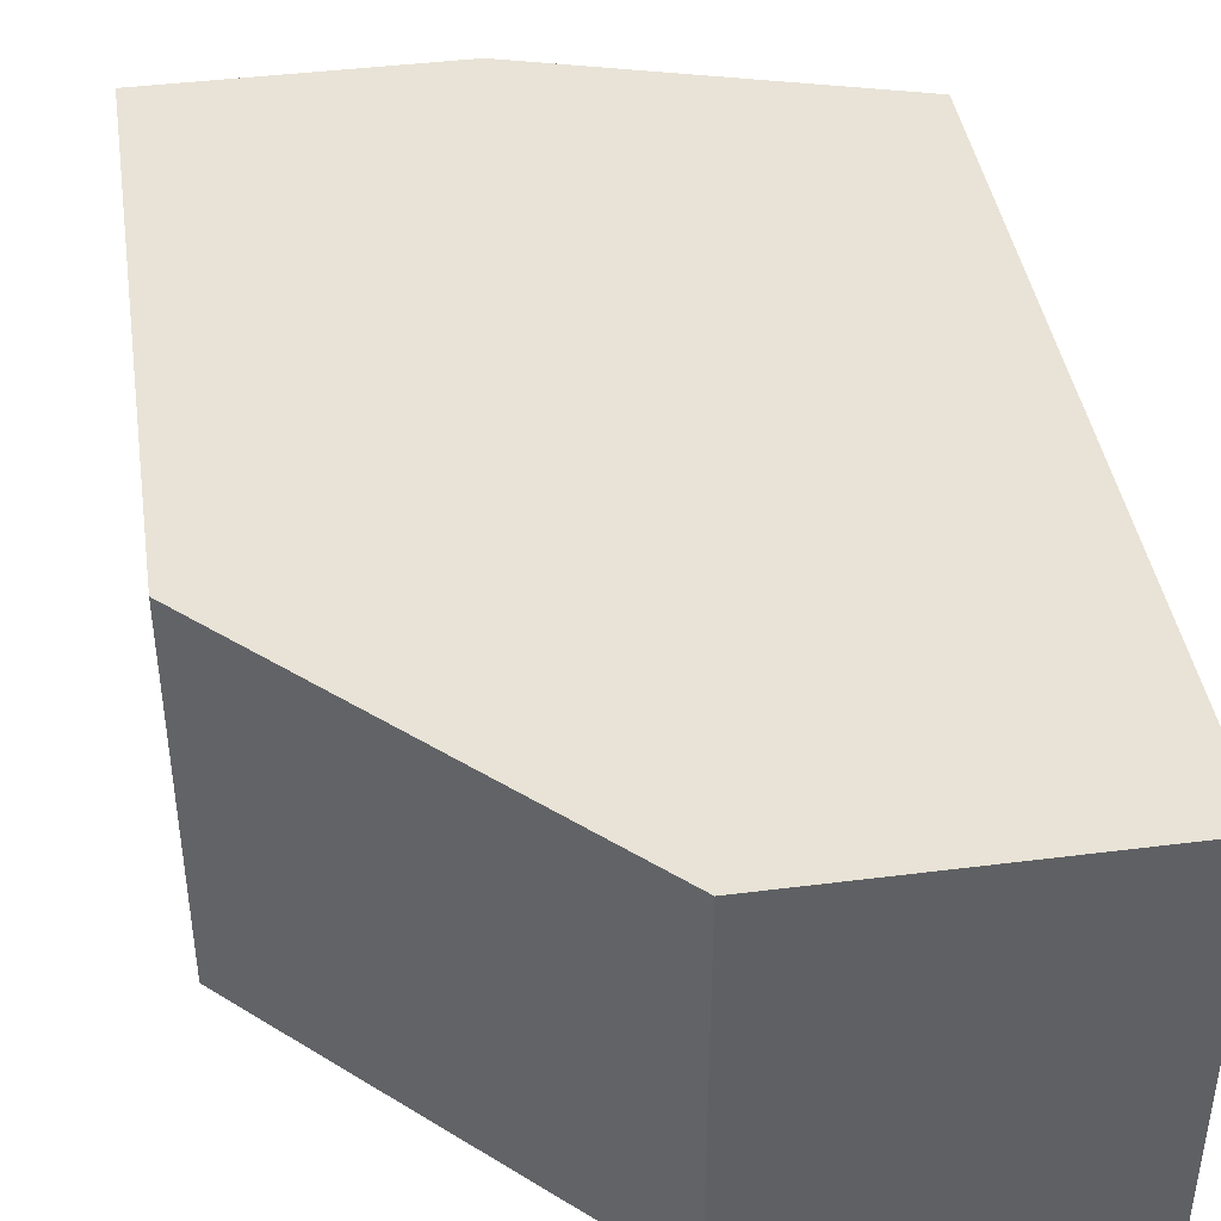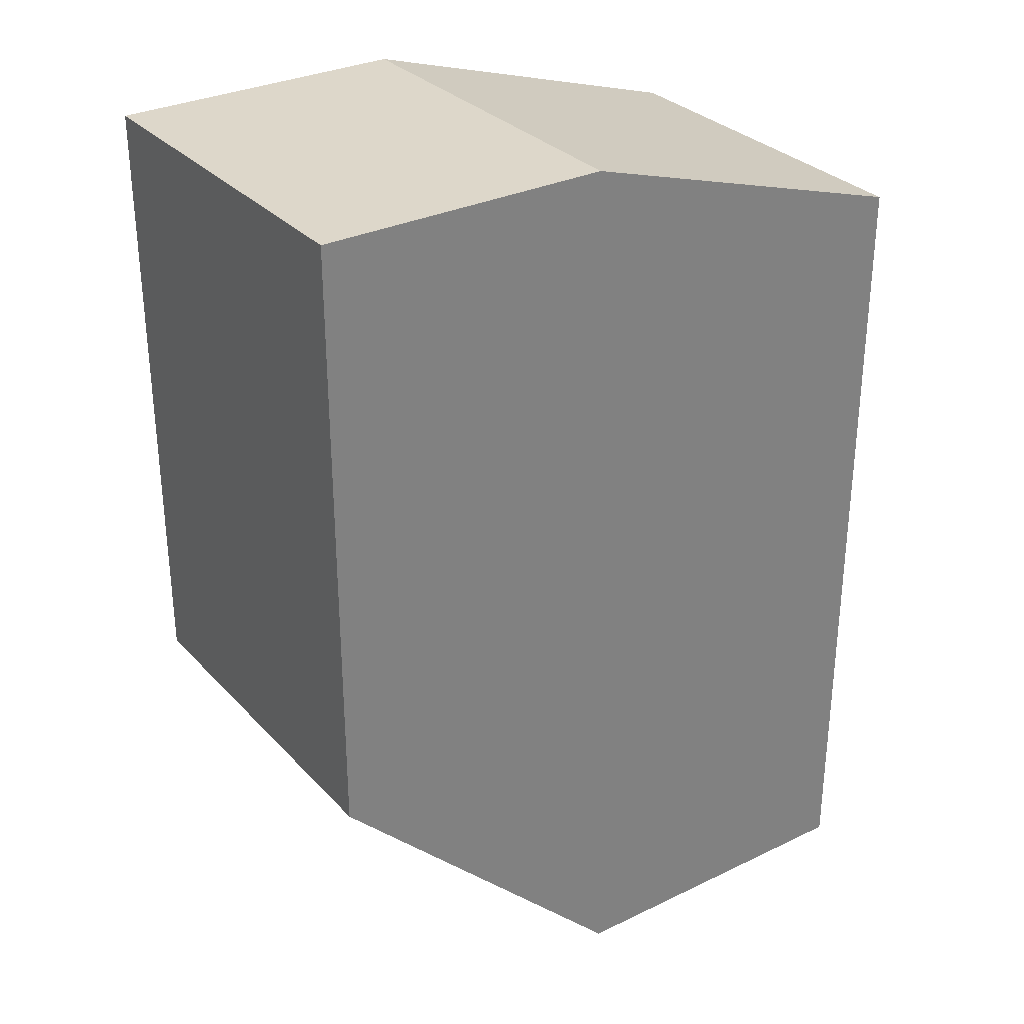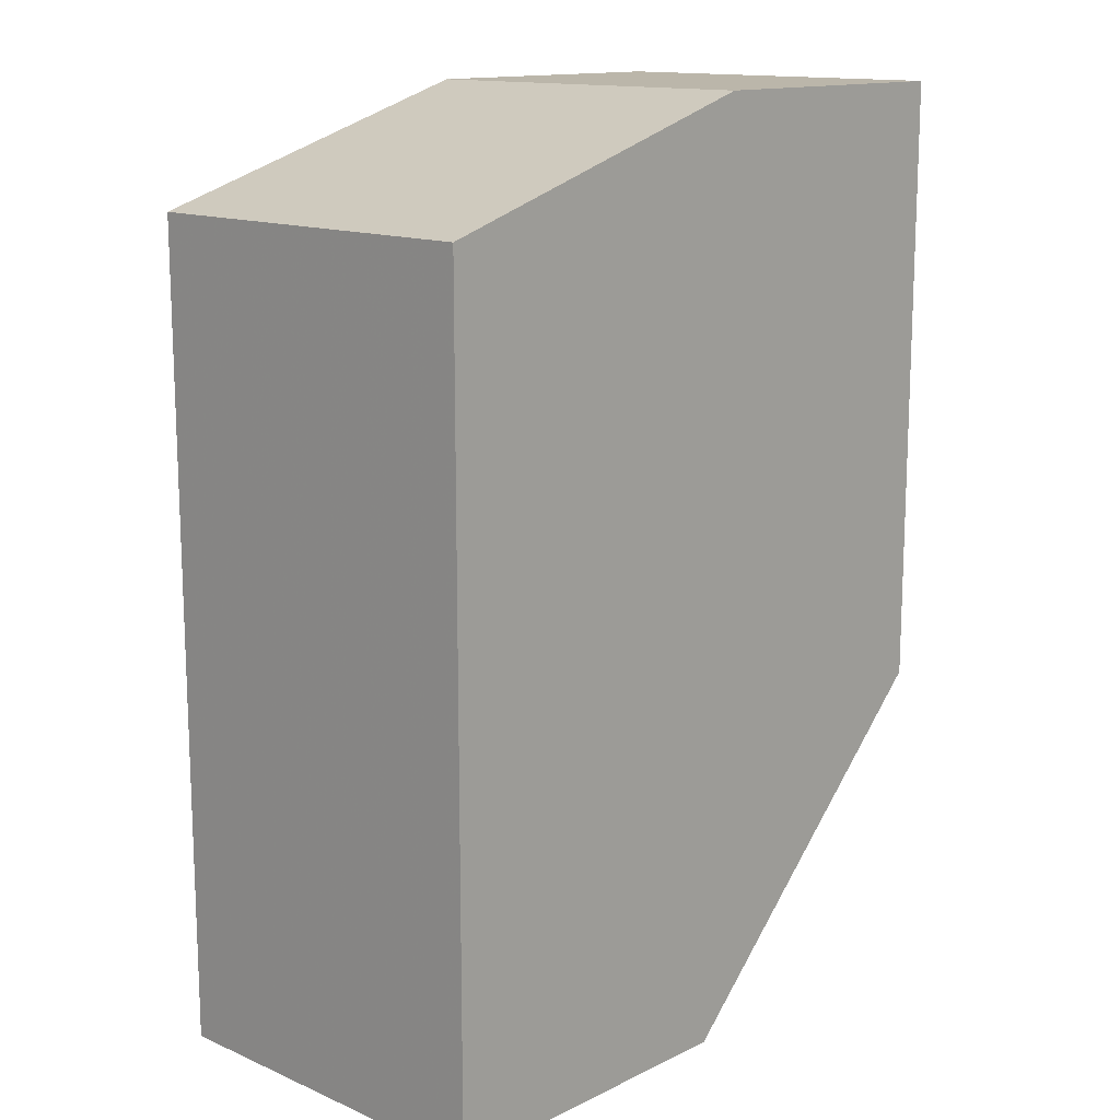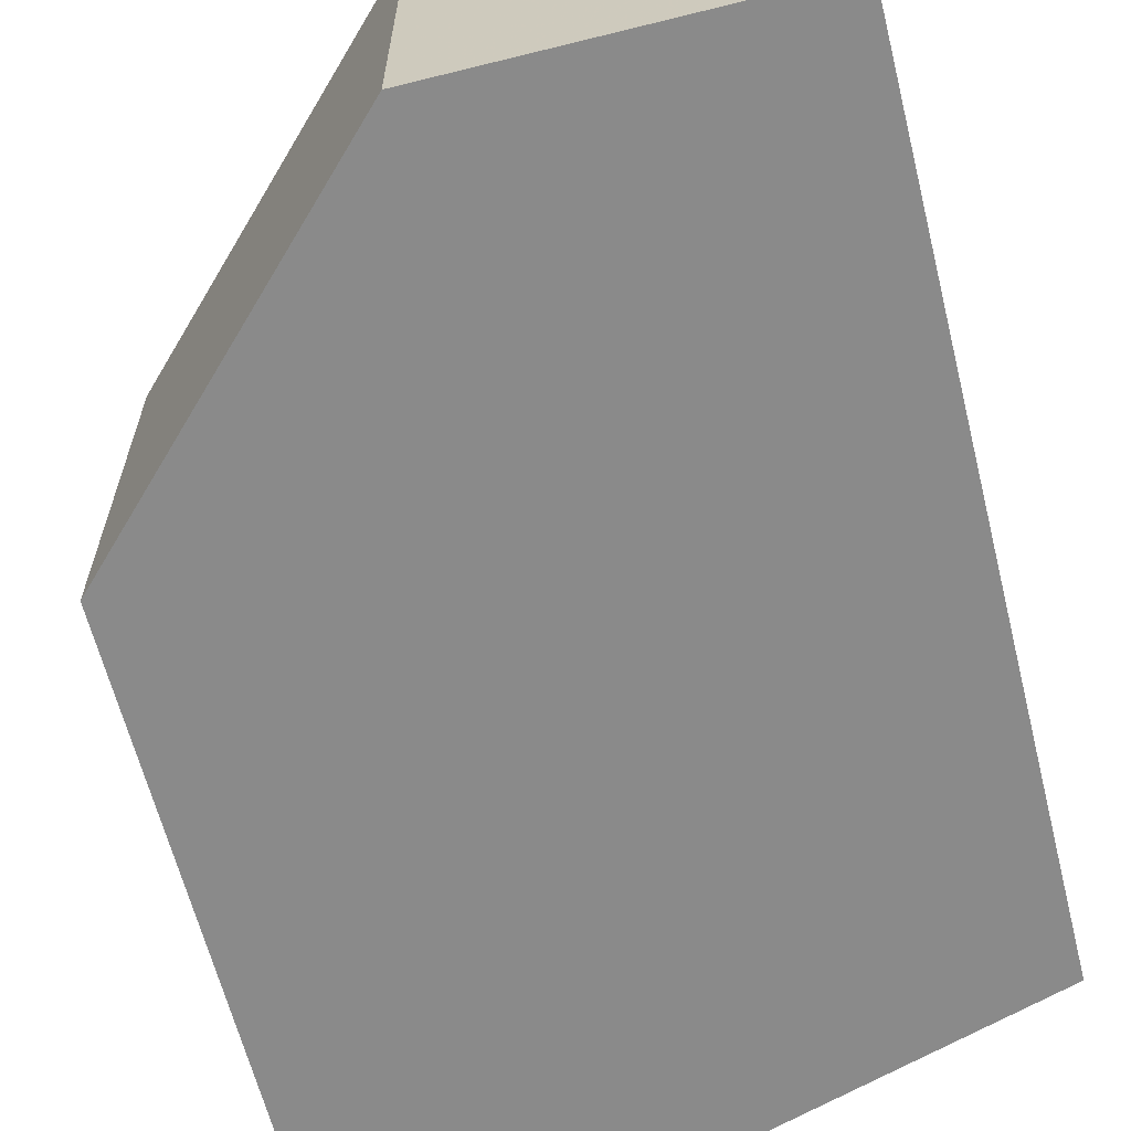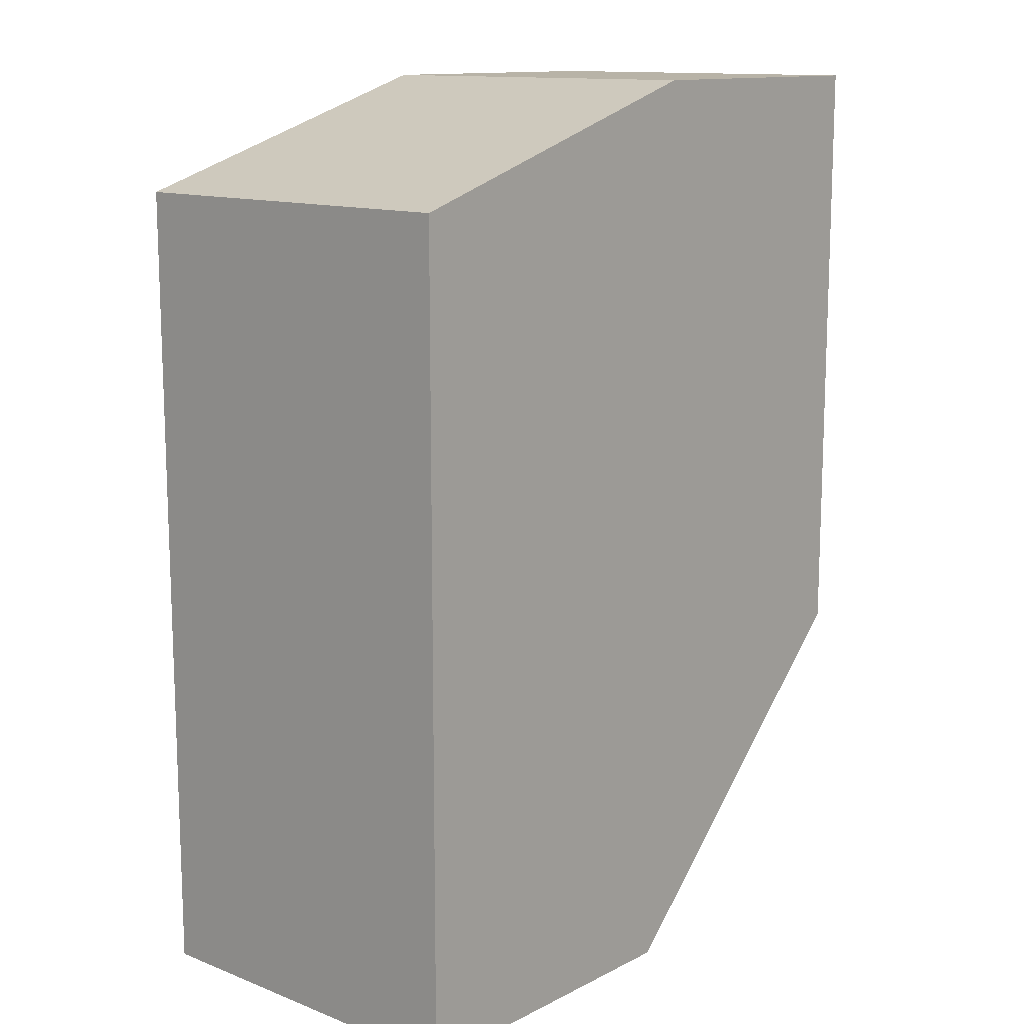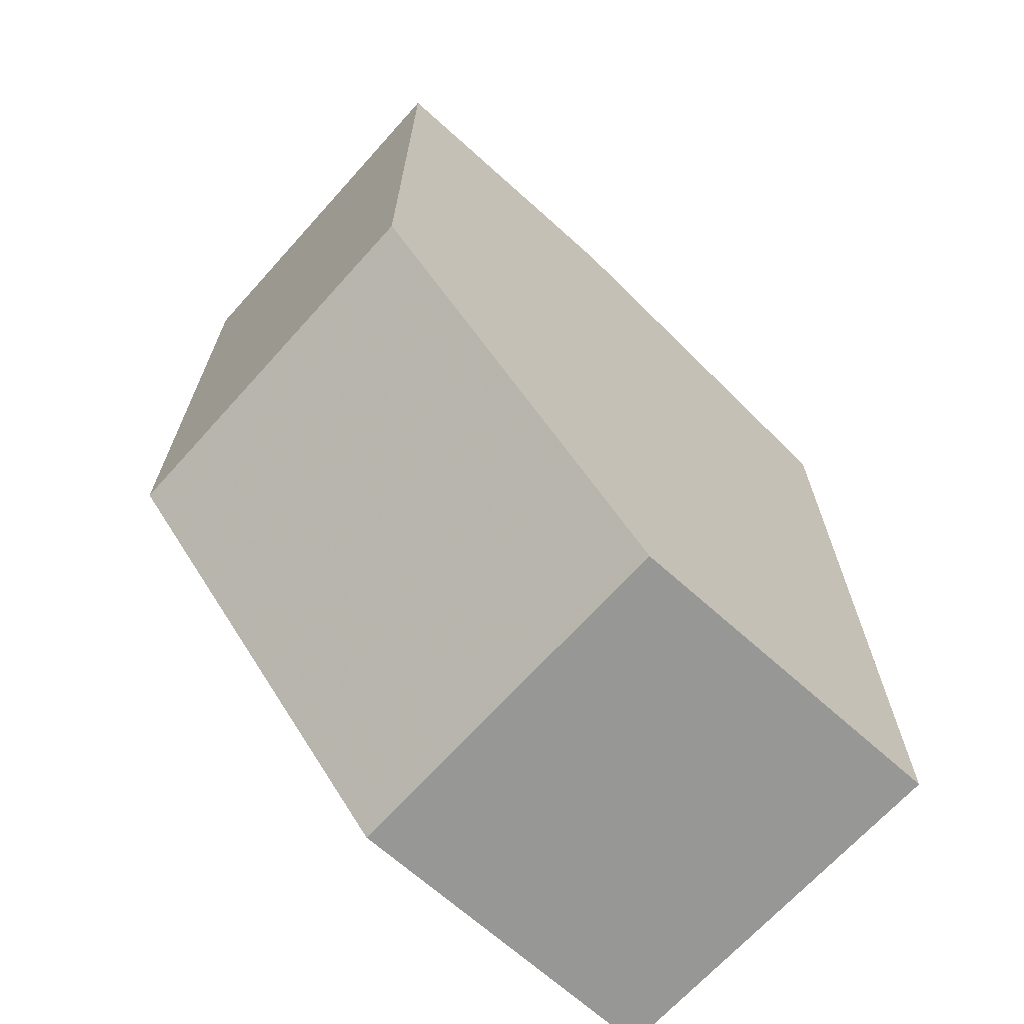
<metadata>
{"format":"obj","ext":"obj","renderer":"f3d","projection":"perspective","resolution":1024,"background":"white","views":[{"elev":41.8,"azim":-8.7,"up":"+Z"},{"elev":30.9,"azim":-34.6,"up":"+Y"},{"elev":14.0,"azim":133.3,"up":"+Y"},{"elev":-63.4,"azim":14.1,"up":"+Z"},{"elev":12.9,"azim":131.3,"up":"+Y"},{"elev":-68.1,"azim":-42.0,"up":"+Y"}]}
</metadata>
<code>
v 219 43 -153.5
v 222 40 -153.5
v 219 43 -149.9
v 219 48.83 -153.5
v 222 40 -149.9
v 225.2 40 -153.5
v 219 48.83 -149.9
v 221.8 48.83 -153.5
v 225.2 40 -149.9
v 225.2 47.8 -153.5
v 221.8 48.83 -149.9
v 225.2 47.8 -149.9
f 1 2 5
f 1 5 3
f 1 3 7
f 1 7 4
f 1 4 8
f 1 8 10
f 1 10 6
f 1 6 2
f 2 6 9
f 2 9 5
f 3 5 9
f 3 9 12
f 3 12 11
f 3 11 7
f 4 7 11
f 4 11 8
f 6 10 12
f 6 12 9
f 8 11 12
f 8 12 10

</code>
